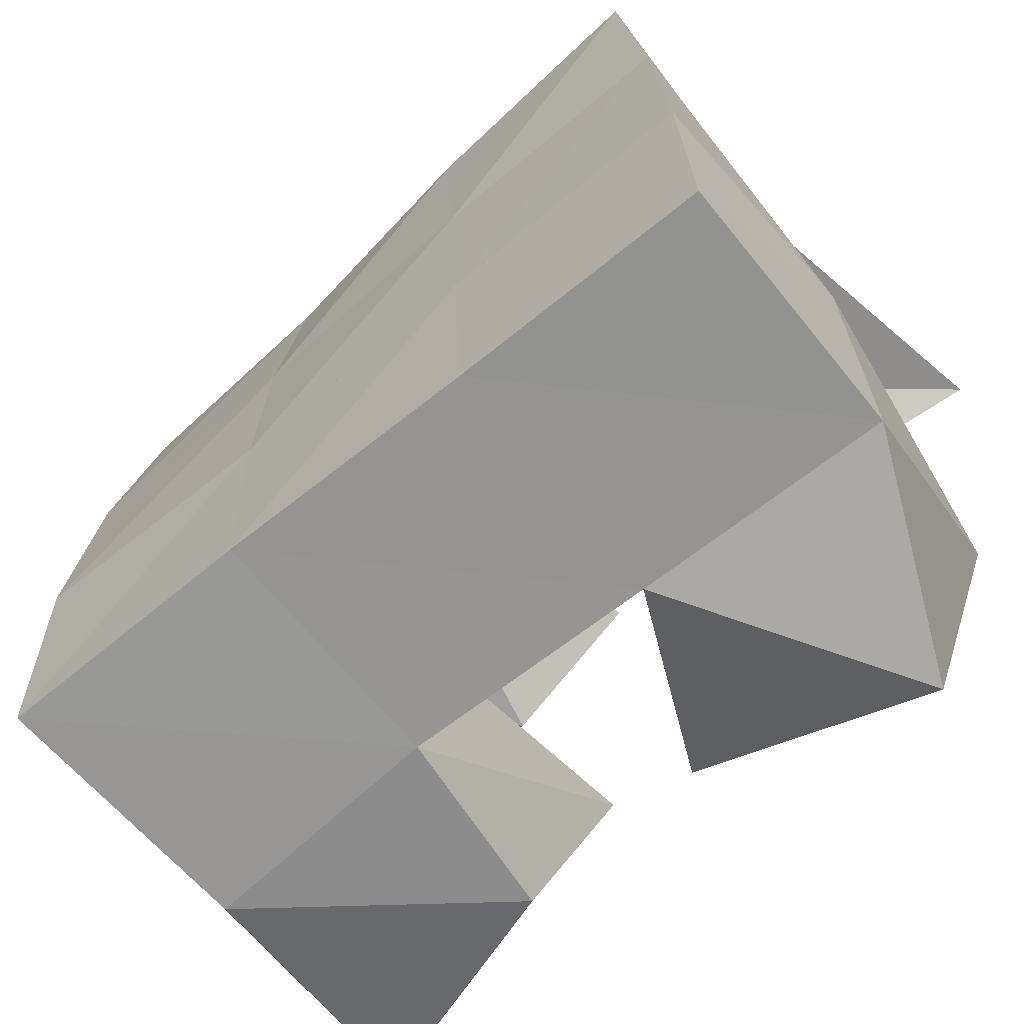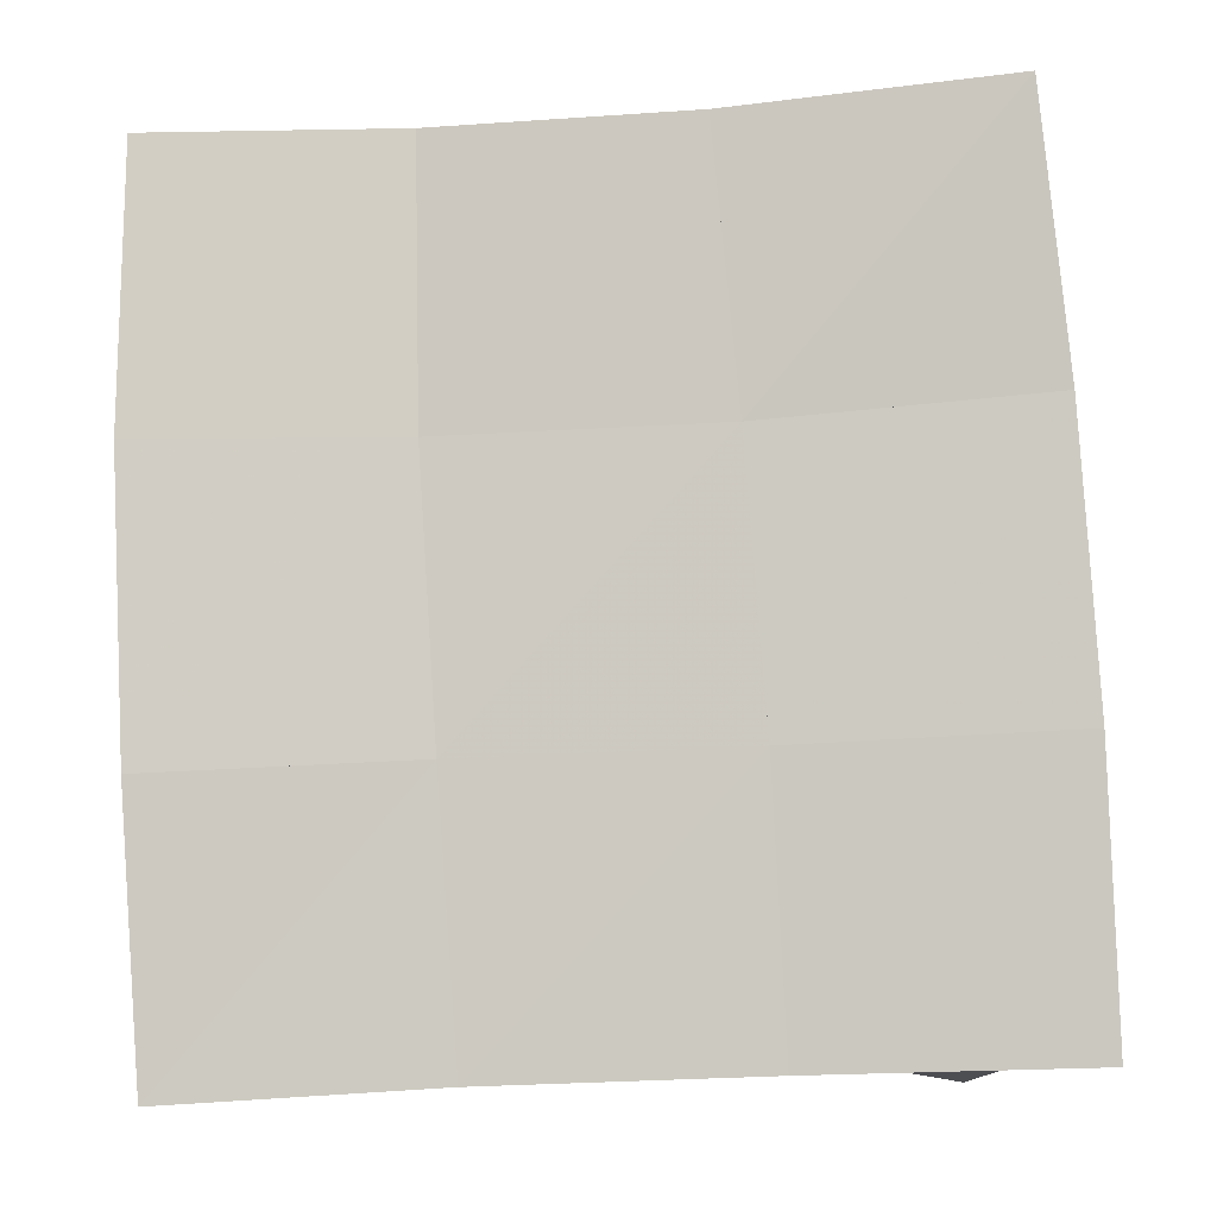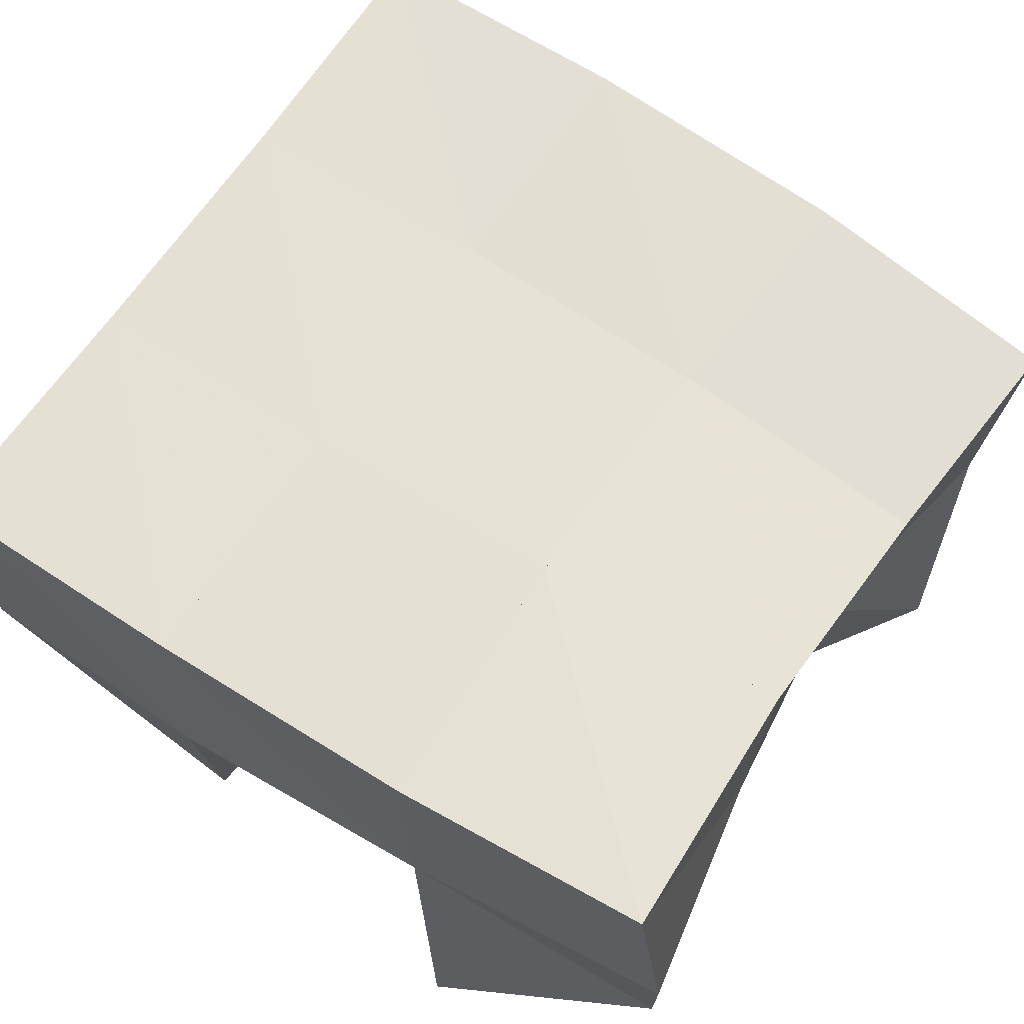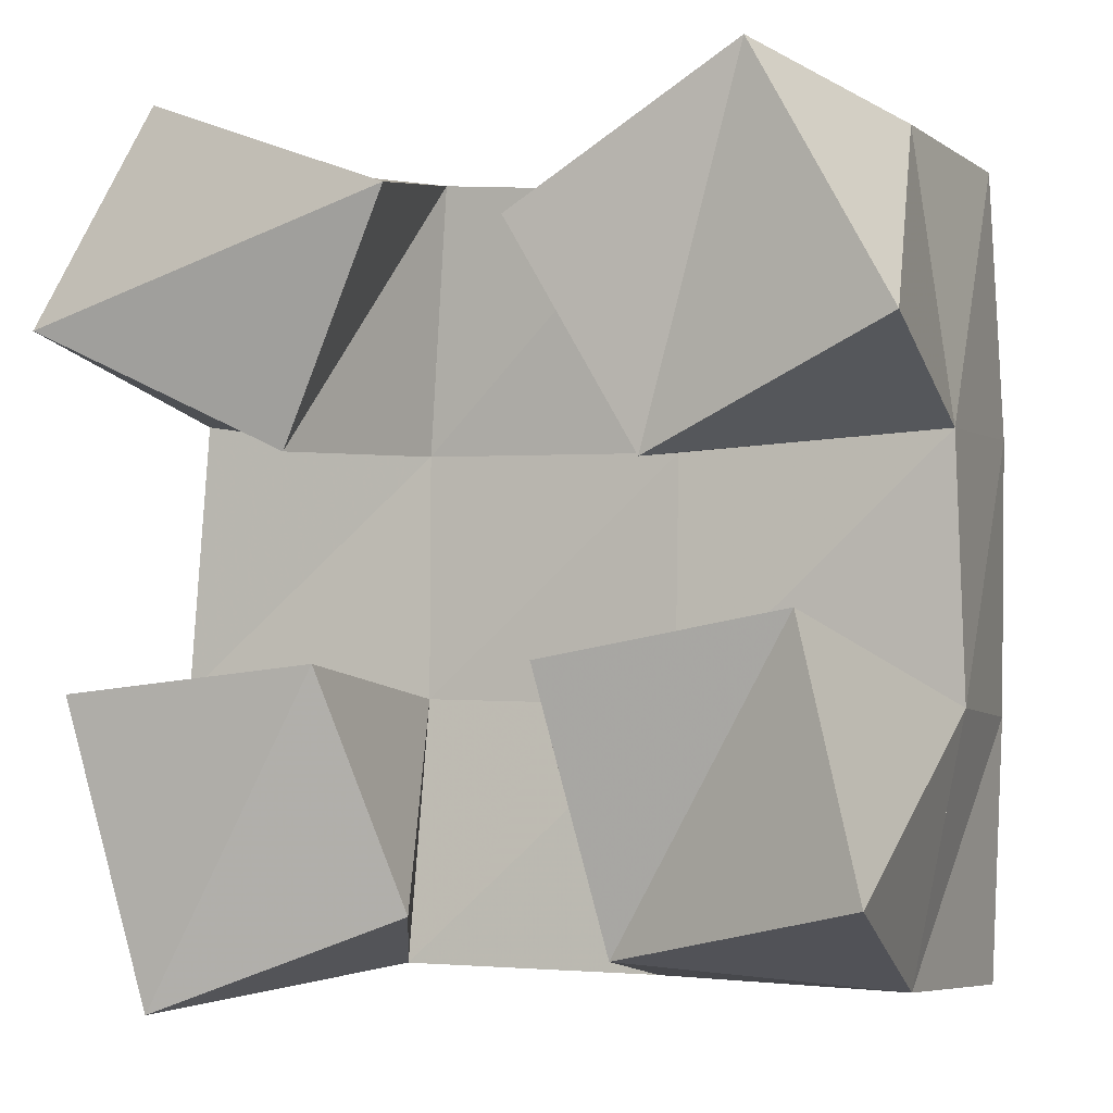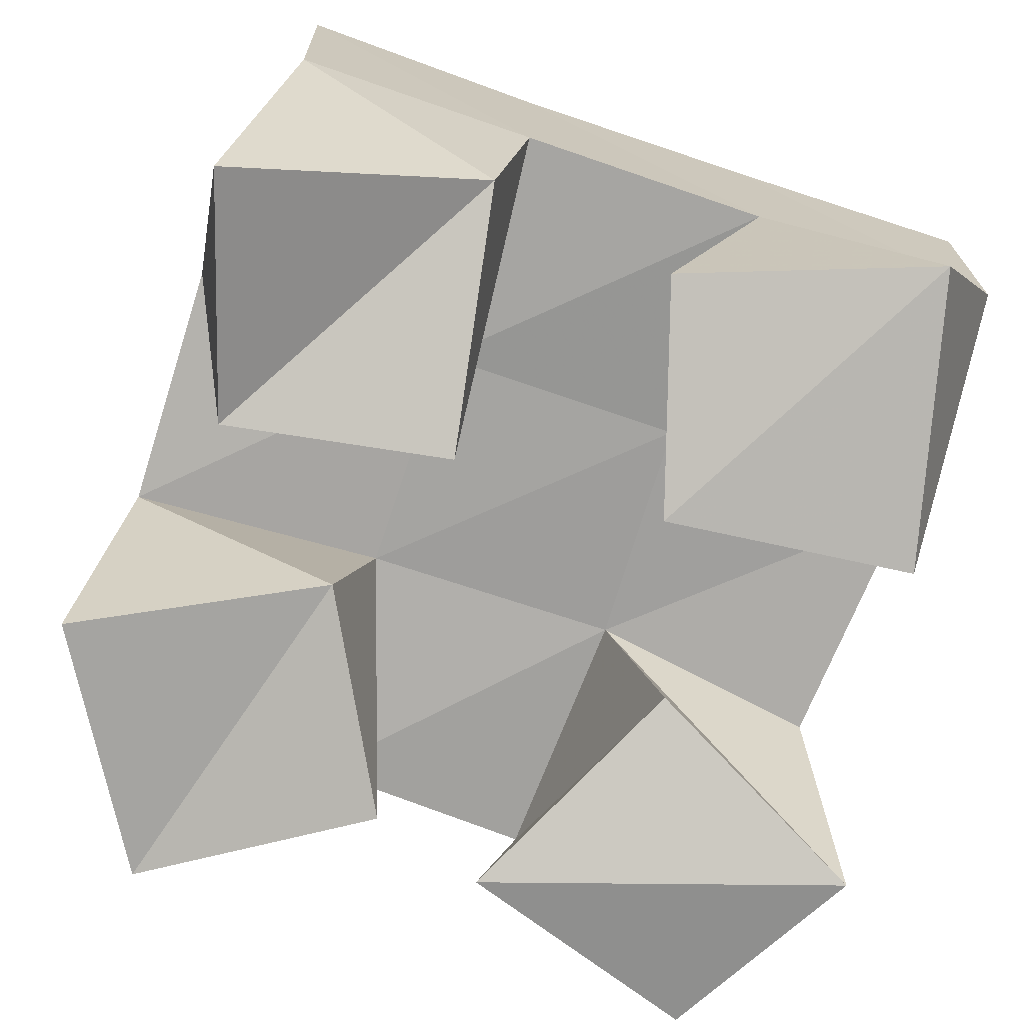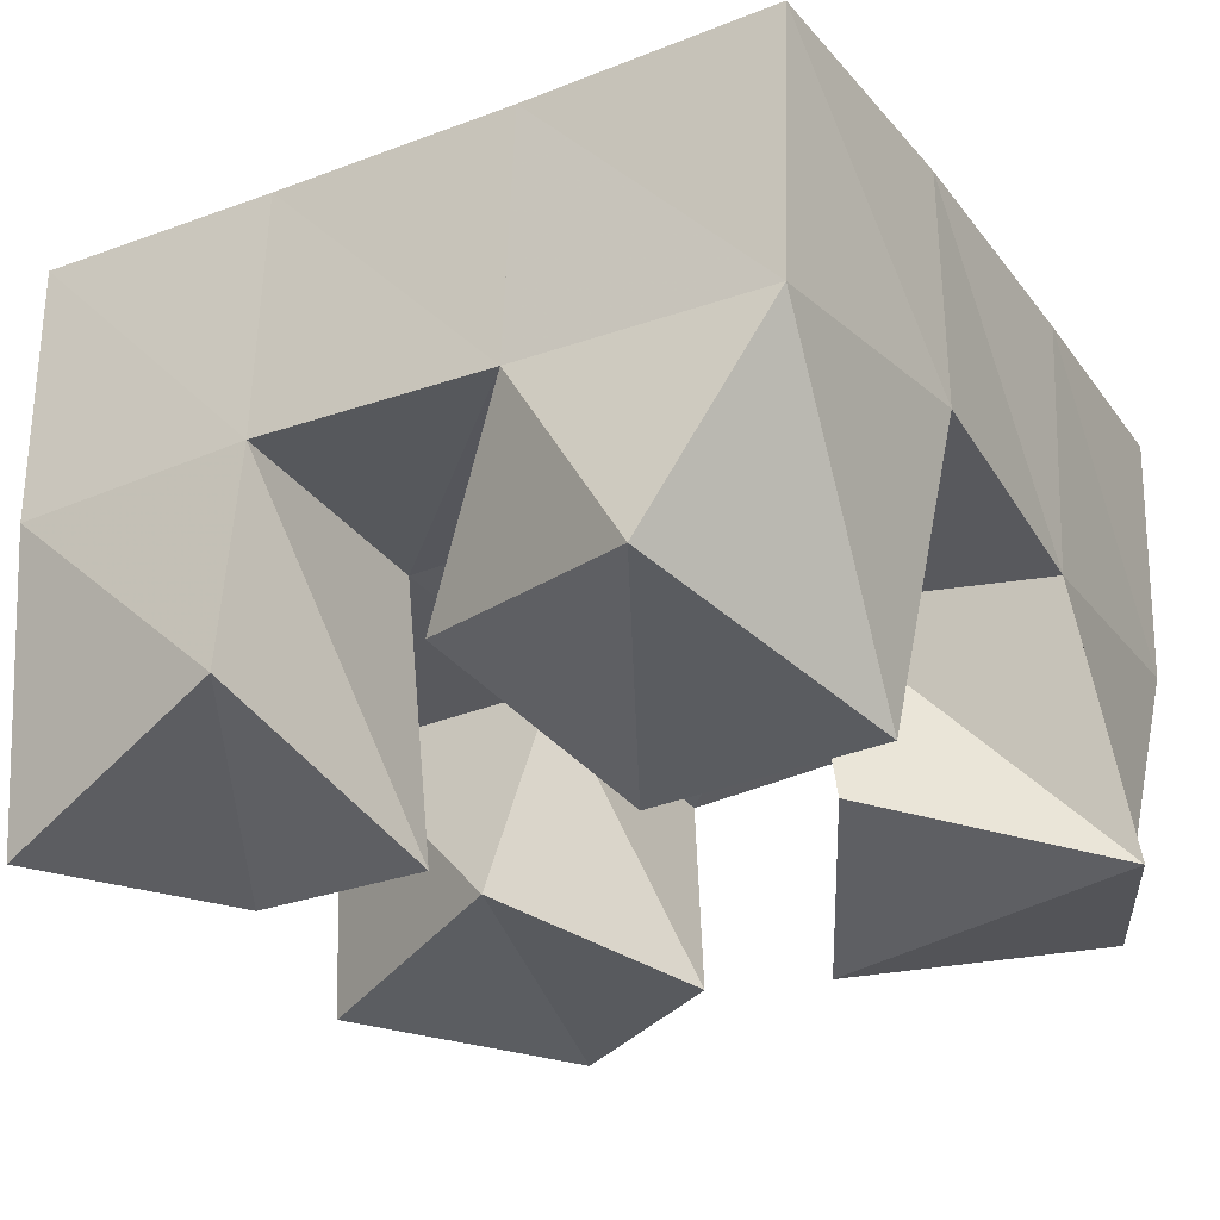
<metadata>
{"format":"obj","ext":"obj","renderer":"f3d","projection":"perspective","resolution":1024,"background":"white","views":[{"elev":-64.3,"azim":-139.9,"up":"+Z"},{"elev":-3.1,"azim":-174.6,"up":"+Z"},{"elev":64.0,"azim":-53.8,"up":"+Y"},{"elev":-8.8,"azim":23.4,"up":"+Z"},{"elev":-69.9,"azim":164.0,"up":"+Y"},{"elev":-26.9,"azim":-145.5,"up":"+Y"}]}
</metadata>
<code>
v 1.838 0.1028 0.888
v 1.828 0.1557 0.8927
v 1.815 0.1 0.8473
v 1.821 0.1523 0.8385
v 1.886 0.1 0.867
v 1.874 0.1512 0.8817
v 1.859 0.1145 0.824
v 1.868 0.1563 0.8297
v 1.914 0.1 0.7821
v 1.919 0.1556 0.7795
v 1.921 0.1189 0.7331
v 1.914 0.1583 0.7309
v 1.959 0.1045 0.7891
v 1.972 0.1606 0.7774
v 1.971 0.1002 0.7406
v 1.962 0.1562 0.7278
v 1.909 0.1 0.8587
v 1.92 0.1444 0.8736
v 1.93 0.1102 0.817
v 1.921 0.1524 0.8258
v 1.953 0.1 0.8842
v 1.969 0.1436 0.8797
v 1.978 0.101 0.8354
v 1.973 0.153 0.8263
v 1.824 0.1 0.7802
v 1.815 0.1578 0.7864
v 1.835 0.1119 0.7238
v 1.814 0.154 0.7354
v 1.873 0.1014 0.7836
v 1.868 0.1576 0.7829
v 1.884 0.1176 0.7408
v 1.864 0.156 0.7331
v 1.825 0.2031 0.8882
v 1.819 0.2026 0.8388
v 1.875 0.2006 0.8838
v 1.87 0.2033 0.8344
v 1.923 0.1946 0.8831
v 1.921 0.2013 0.8327
v 1.97 0.1916 0.884
v 1.97 0.2008 0.833
v 1.816 0.2046 0.7871
v 1.866 0.2054 0.7844
v 1.917 0.2057 0.7824
v 1.966 0.2073 0.7801
v 1.813 0.2053 0.7362
v 1.863 0.2062 0.7345
v 1.914 0.2077 0.7325
v 1.963 0.2085 0.7291
f 1 2 4
f 3 1 4
f 2 6 8
f 4 2 8
f 6 5 7
f 8 6 7
f 5 1 3
f 7 5 3
f 8 7 3
f 4 8 3
f 2 1 5
f 6 2 5
f 9 10 12
f 11 9 12
f 10 14 16
f 12 10 16
f 14 13 15
f 16 14 15
f 13 9 11
f 15 13 11
f 16 15 11
f 12 16 11
f 10 9 13
f 14 10 13
f 17 18 20
f 19 17 20
f 18 22 24
f 20 18 24
f 22 21 23
f 24 22 23
f 21 17 19
f 23 21 19
f 24 23 19
f 20 24 19
f 18 17 21
f 22 18 21
f 25 26 28
f 27 25 28
f 26 30 32
f 28 26 32
f 30 29 31
f 32 30 31
f 29 25 27
f 31 29 27
f 32 31 27
f 28 32 27
f 26 25 29
f 30 26 29
f 2 33 34
f 4 2 34
f 33 35 36
f 34 33 36
f 35 6 8
f 36 35 8
f 6 2 4
f 8 6 4
f 36 8 4
f 34 36 4
f 33 2 6
f 35 33 6
f 6 35 36
f 8 6 36
f 35 37 38
f 36 35 38
f 37 18 20
f 38 37 20
f 18 6 8
f 20 18 8
f 38 20 8
f 36 38 8
f 35 6 18
f 37 35 18
f 18 37 38
f 20 18 38
f 37 39 40
f 38 37 40
f 39 22 24
f 40 39 24
f 22 18 20
f 24 22 20
f 40 24 20
f 38 40 20
f 37 18 22
f 39 37 22
f 4 34 41
f 26 4 41
f 34 36 42
f 41 34 42
f 36 8 30
f 42 36 30
f 8 4 26
f 30 8 26
f 42 30 26
f 41 42 26
f 34 4 8
f 36 34 8
f 8 36 42
f 30 8 42
f 36 38 43
f 42 36 43
f 38 20 10
f 43 38 10
f 20 8 30
f 10 20 30
f 43 10 30
f 42 43 30
f 36 8 20
f 38 36 20
f 20 38 43
f 10 20 43
f 38 40 44
f 43 38 44
f 40 24 14
f 44 40 14
f 24 20 10
f 14 24 10
f 44 14 10
f 43 44 10
f 38 20 24
f 40 38 24
f 26 41 45
f 28 26 45
f 41 42 46
f 45 41 46
f 42 30 32
f 46 42 32
f 30 26 28
f 32 30 28
f 46 32 28
f 45 46 28
f 41 26 30
f 42 41 30
f 30 42 46
f 32 30 46
f 42 43 47
f 46 42 47
f 43 10 12
f 47 43 12
f 10 30 32
f 12 10 32
f 47 12 32
f 46 47 32
f 42 30 10
f 43 42 10
f 10 43 47
f 12 10 47
f 43 44 48
f 47 43 48
f 44 14 16
f 48 44 16
f 14 10 12
f 16 14 12
f 48 16 12
f 47 48 12
f 43 10 14
f 44 43 14

</code>
